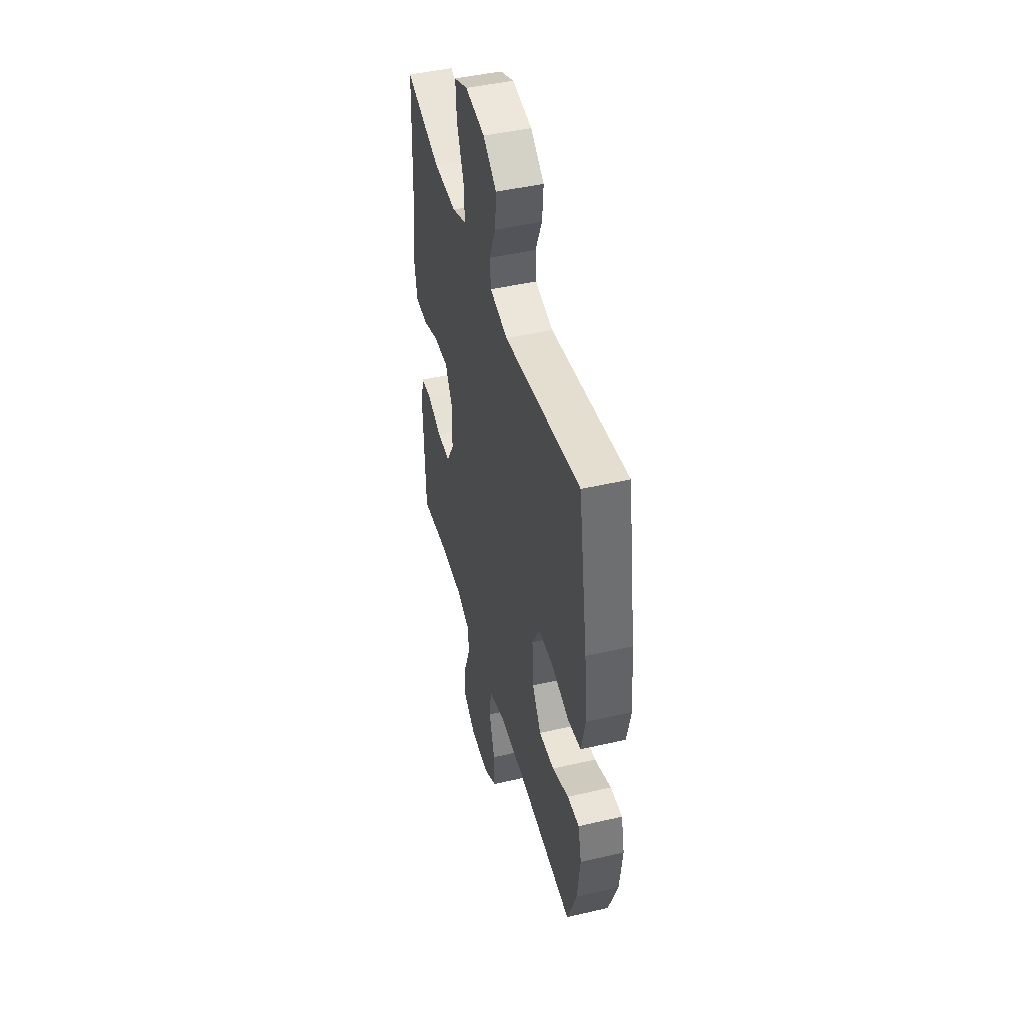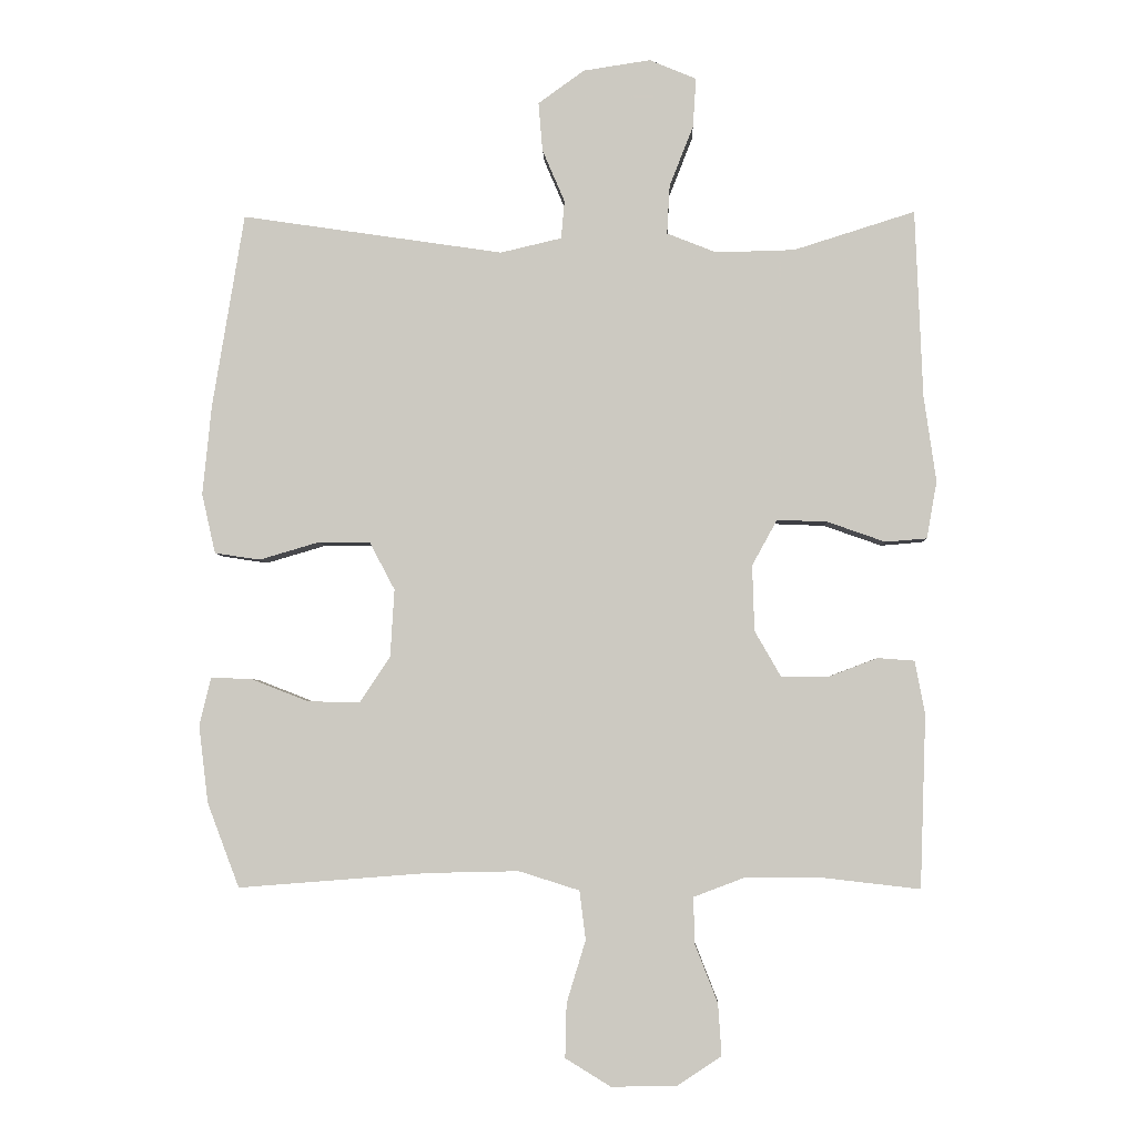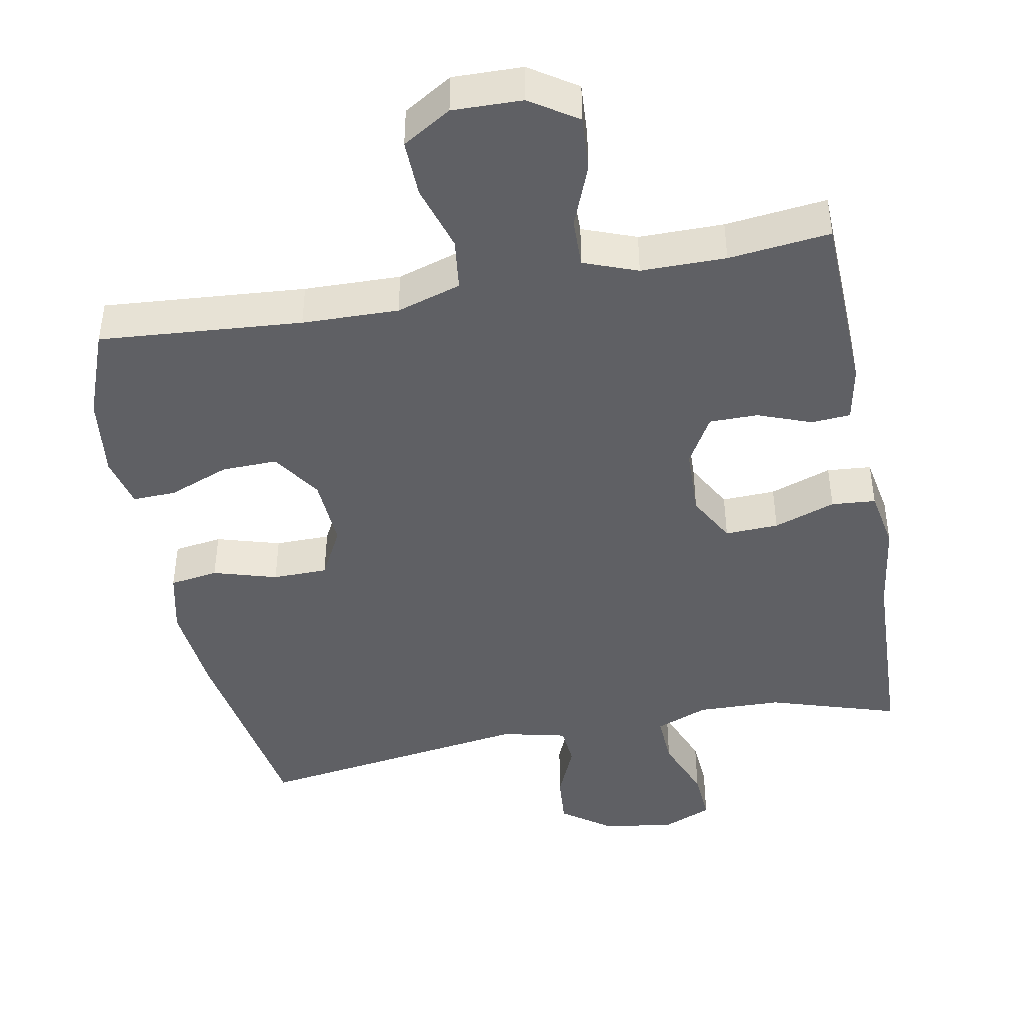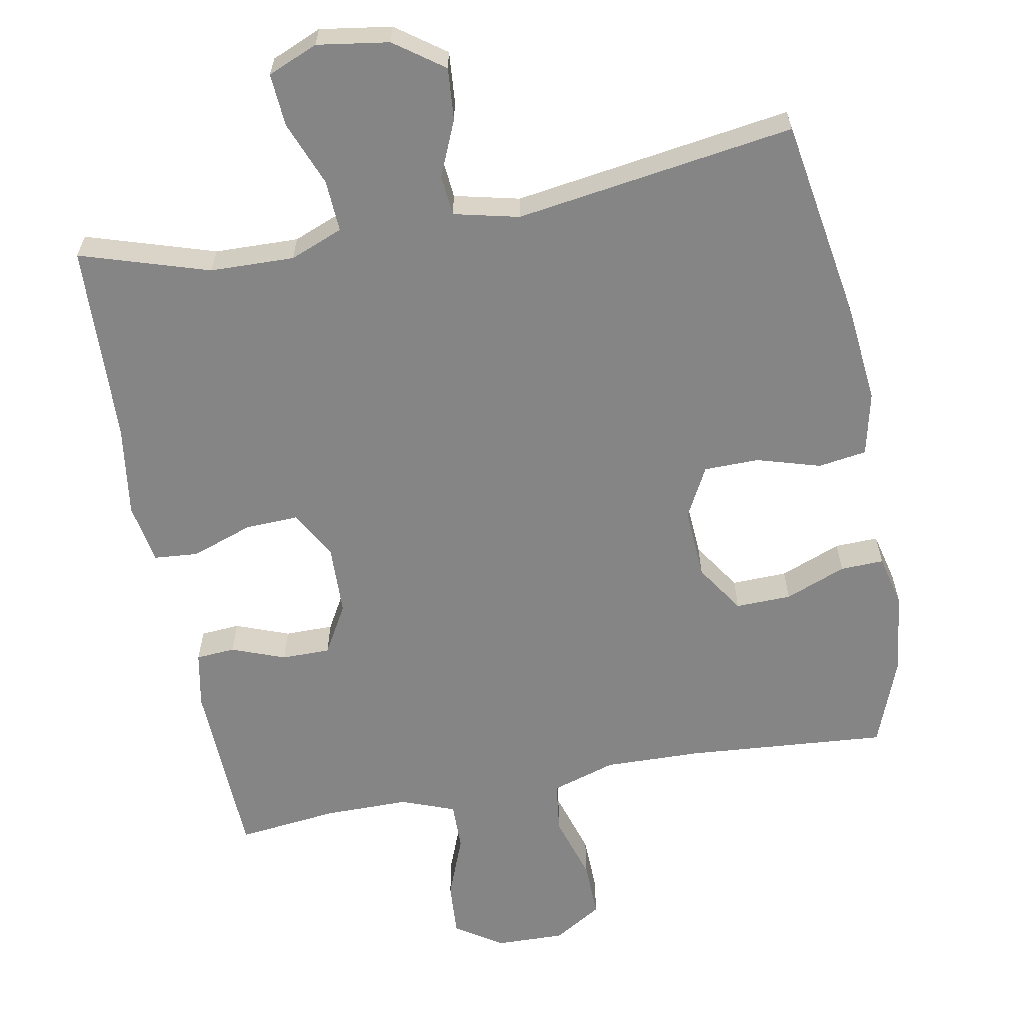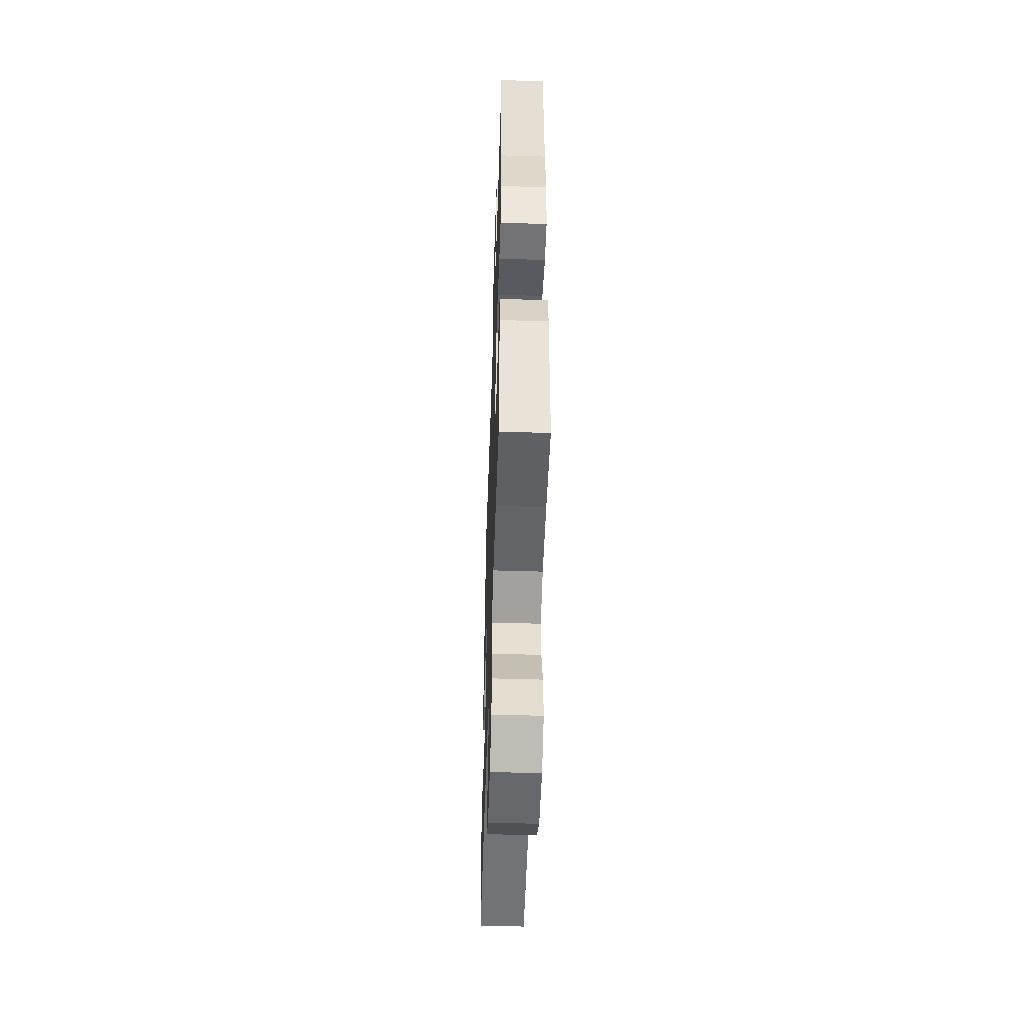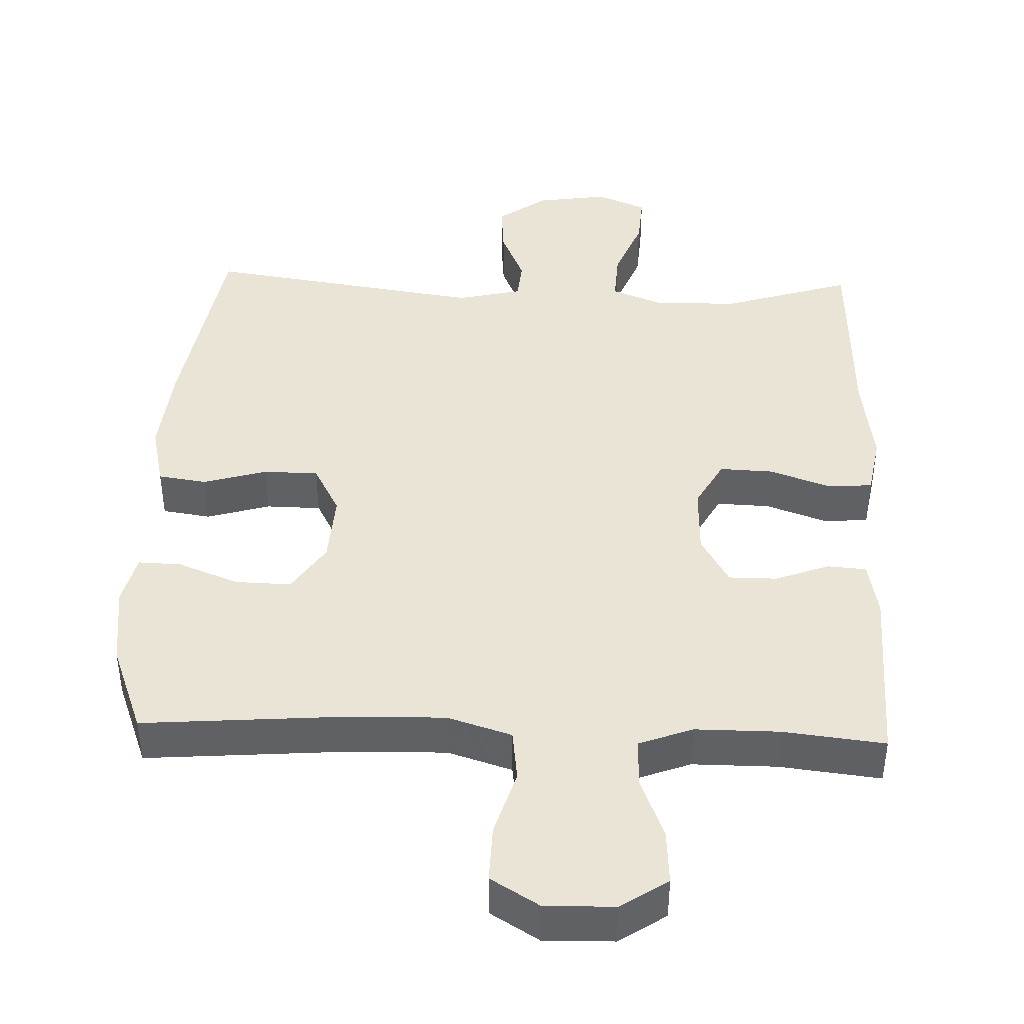
<metadata>
{"format":"obj","ext":"obj","renderer":"f3d","projection":"perspective","resolution":1024,"background":"white","views":[{"elev":45.4,"azim":75.0,"up":"+Z"},{"elev":-3.9,"azim":-178.0,"up":"+Z"},{"elev":-44.0,"azim":-169.3,"up":"+Y"},{"elev":-61.8,"azim":10.6,"up":"+Y"},{"elev":-51.3,"azim":-91.9,"up":"+Z"},{"elev":42.6,"azim":-177.9,"up":"+Y"}]}
</metadata>
<code>
v 0.5 0.07 -0.5
v 0.22 0.07 -0.478
v 0.087 0.07 -0.475
v -0.002 0.07 -0.503
v -0.011 0.07 -0.575
v 0.017 0.07 -0.667
v 0.019 0.07 -0.746
v -0.048 0.07 -0.787
v -0.144 0.07 -0.785
v -0.209 0.07 -0.742
v -0.204 0.07 -0.666
v -0.17 0.07 -0.579
v -0.169 0.07 -0.512
v -0.243 0.07 -0.484
v -0.36 0.07 -0.484
v -0.5 0.07 -0.5
v -0.509 0.07 -0.245
v -0.494 0.07 -0.167
v -0.44 0.07 -0.163
v -0.366 0.07 -0.191
v -0.299 0.07 -0.191
v -0.26 0.07 -0.123
v -0.257 0.07 -0.026
v -0.294 0.07 0.041
v -0.368 0.07 0.038
v -0.453 0.07 0.008
v -0.514 0.07 0.013
v -0.529 0.07 0.097
v -0.511 0.07 0.224
v -0.5 0.07 0.5
v -0.322 0.07 0.444
v -0.206 0.07 0.441
v -0.133 0.07 0.47
v -0.137 0.07 0.542
v -0.172 0.07 0.631
v -0.177 0.07 0.704
v -0.108 0.07 0.733
v -0.009 0.07 0.718
v 0.059 0.07 0.669
v 0.053 0.07 0.597
v 0.02 0.07 0.52
v 0.025 0.07 0.464
v 0.115 0.07 0.443
v 0.5 0.07 0.5
v 0.547 0.07 0.213
v 0.56 0.07 0.082
v 0.54 0.07 -0.006
v 0.473 0.07 -0.016
v 0.385 0.07 0.01
v 0.309 0.07 0.009
v 0.272 0.07 -0.061
v 0.278 0.07 -0.16
v 0.323 0.07 -0.228
v 0.4 0.07 -0.226
v 0.484 0.07 -0.193
v 0.544 0.07 -0.191
v 0.561 0.07 -0.262
v 0.547 0.07 -0.376
v 0.5 0 -0.5
v 0.22 0 -0.478
v 0.087 0 -0.475
v -0.002 0 -0.503
v -0.011 0 -0.575
v 0.017 0 -0.667
v 0.019 0 -0.746
v -0.048 0 -0.787
v -0.144 0 -0.785
v -0.209 0 -0.742
v -0.204 0 -0.666
v -0.17 0 -0.579
v -0.169 0 -0.512
v -0.243 0 -0.484
v -0.36 0 -0.484
v -0.5 0 -0.5
v -0.509 0 -0.245
v -0.494 0 -0.167
v -0.44 0 -0.163
v -0.366 0 -0.191
v -0.299 0 -0.191
v -0.26 0 -0.123
v -0.257 0 -0.026
v -0.294 0 0.041
v -0.368 0 0.038
v -0.453 0 0.008
v -0.514 0 0.013
v -0.529 0 0.097
v -0.511 0 0.224
v -0.5 0 0.5
v -0.322 0 0.444
v -0.206 0 0.441
v -0.133 0 0.47
v -0.137 0 0.542
v -0.172 0 0.631
v -0.177 0 0.704
v -0.108 0 0.733
v -0.009 0 0.718
v 0.059 0 0.669
v 0.053 0 0.597
v 0.02 0 0.52
v 0.025 0 0.464
v 0.115 0 0.443
v 0.5 0 0.5
v 0.547 0 0.213
v 0.56 0 0.082
v 0.54 0 -0.006
v 0.473 0 -0.016
v 0.385 0 0.01
v 0.309 0 0.009
v 0.272 0 -0.061
v 0.278 0 -0.16
v 0.323 0 -0.228
v 0.4 0 -0.226
v 0.484 0 -0.193
v 0.544 0 -0.191
v 0.561 0 -0.262
v 0.547 0 -0.376
f 57 58 1 2
f 54 55 56 57
f 53 54 57 2
f 52 53 2 3
f 51 52 3 4
f 50 51 4
f 46 47 48 49
f 46 49 50
f 43 44 45 46
f 42 43 46 50
f 38 39 40 41
f 38 41 42
f 37 38 42
f 34 35 36 37
f 33 34 37 42
f 32 33 42 50
f 29 30 31
f 25 26 27 28
f 24 25 28 29
f 17 18 19 20
f 15 16 17 20
f 14 15 20 21
f 13 14 21 22
f 9 10 11 12
f 9 12 13
f 8 9 13
f 5 6 7 8
f 4 5 8 13
f 24 29 31 32
f 23 24 32 50
f 22 23 50
f 4 13 22 50
f 60 59 116 115
f 115 114 113 112
f 60 115 112 111
f 61 60 111 110
f 62 61 110 109
f 62 109 108
f 107 106 105 104
f 108 107 104
f 104 103 102 101
f 108 104 101 100
f 99 98 97 96
f 100 99 96
f 100 96 95
f 95 94 93 92
f 100 95 92 91
f 108 100 91 90
f 89 88 87
f 86 85 84 83
f 87 86 83 82
f 78 77 76 75
f 78 75 74 73
f 79 78 73 72
f 80 79 72 71
f 70 69 68 67
f 71 70 67
f 71 67 66
f 66 65 64 63
f 71 66 63 62
f 90 89 87 82
f 108 90 82 81
f 108 81 80
f 108 80 71 62
f 1 59 60 2
f 2 60 61 3
f 3 61 62 4
f 4 62 63 5
f 5 63 64 6
f 6 64 65 7
f 7 65 66 8
f 8 66 67 9
f 9 67 68 10
f 10 68 69 11
f 11 69 70 12
f 12 70 71 13
f 13 71 72 14
f 14 72 73 15
f 15 73 74 16
f 16 74 75 17
f 17 75 76 18
f 18 76 77 19
f 19 77 78 20
f 20 78 79 21
f 21 79 80 22
f 22 80 81 23
f 23 81 82 24
f 24 82 83 25
f 25 83 84 26
f 26 84 85 27
f 27 85 86 28
f 28 86 87 29
f 29 87 88 30
f 30 88 89 31
f 31 89 90 32
f 32 90 91 33
f 33 91 92 34
f 34 92 93 35
f 35 93 94 36
f 36 94 95 37
f 37 95 96 38
f 38 96 97 39
f 39 97 98 40
f 40 98 99 41
f 41 99 100 42
f 42 100 101 43
f 43 101 102 44
f 44 102 103 45
f 45 103 104 46
f 46 104 105 47
f 47 105 106 48
f 48 106 107 49
f 49 107 108 50
f 50 108 109 51
f 51 109 110 52
f 52 110 111 53
f 53 111 112 54
f 54 112 113 55
f 55 113 114 56
f 56 114 115 57
f 57 115 116 58
f 58 116 59 1

</code>
